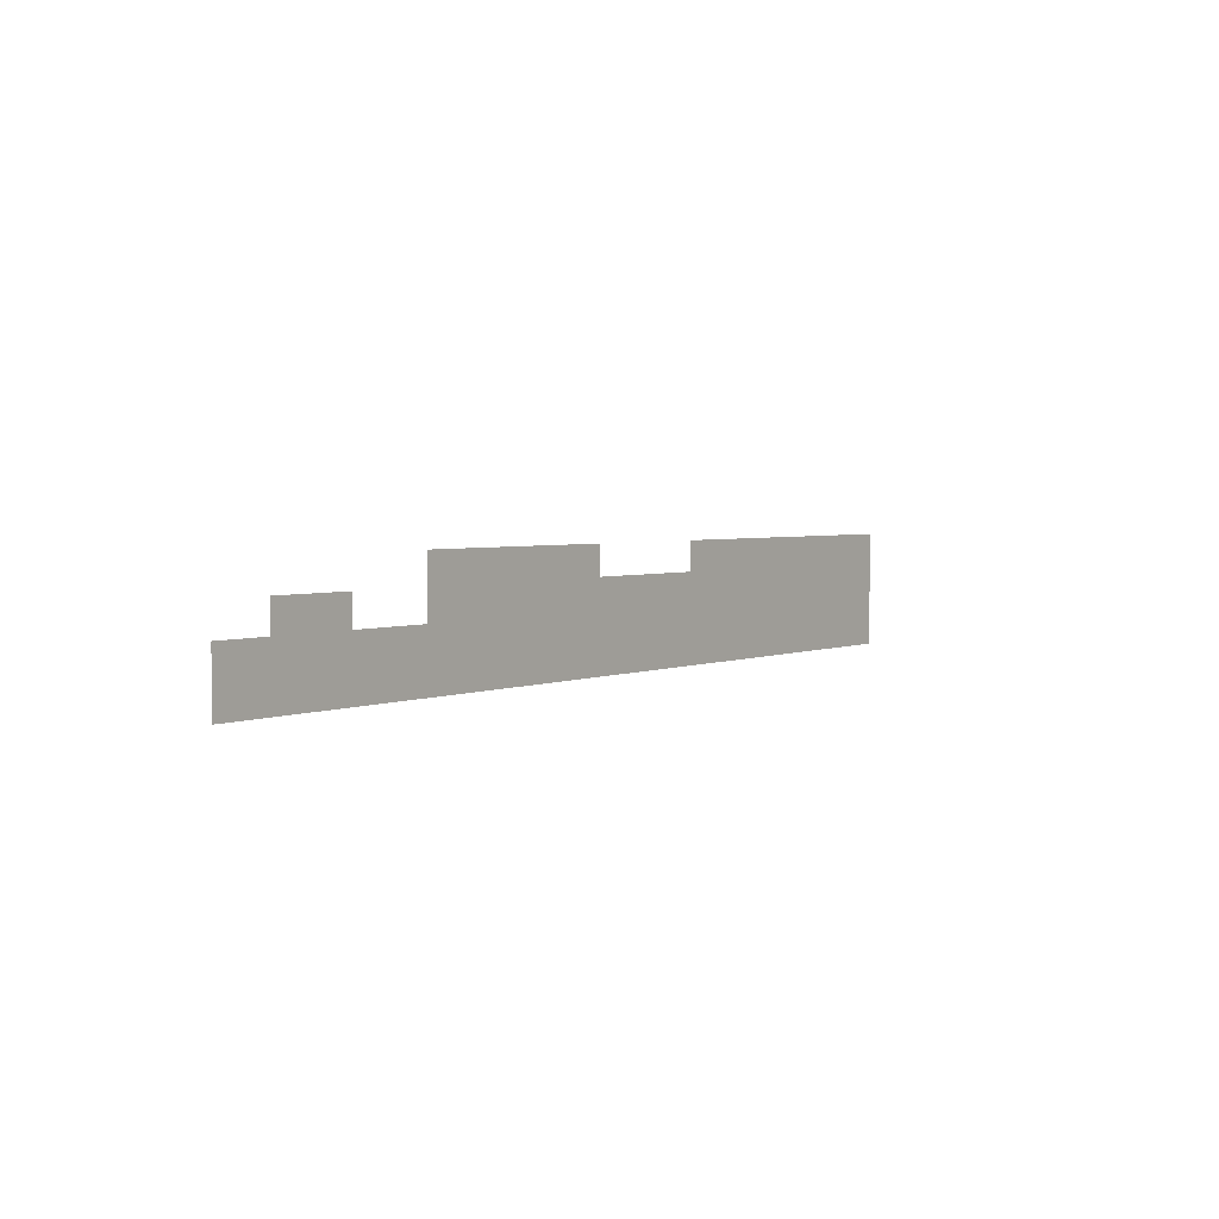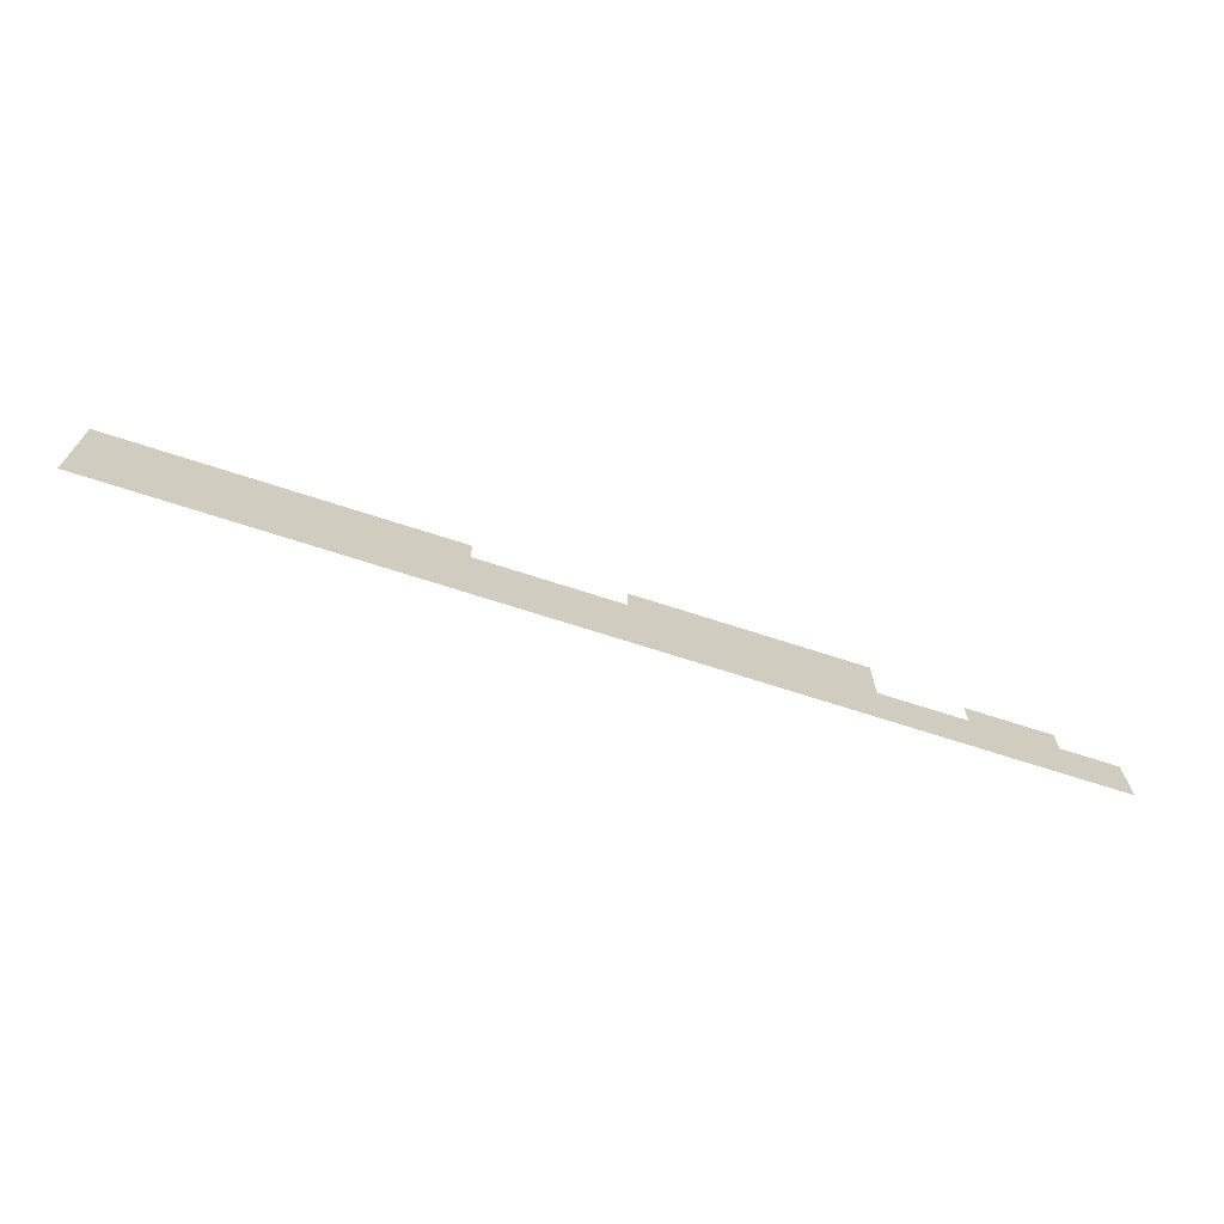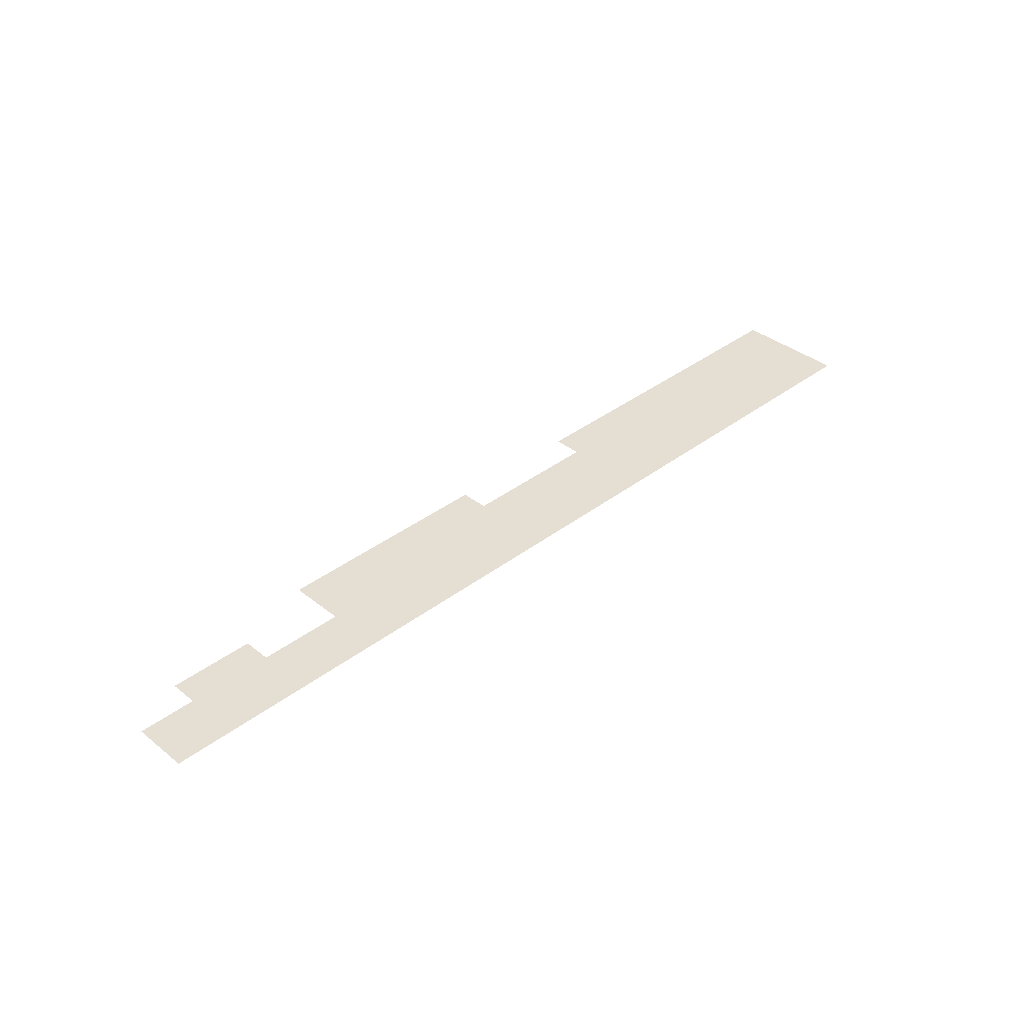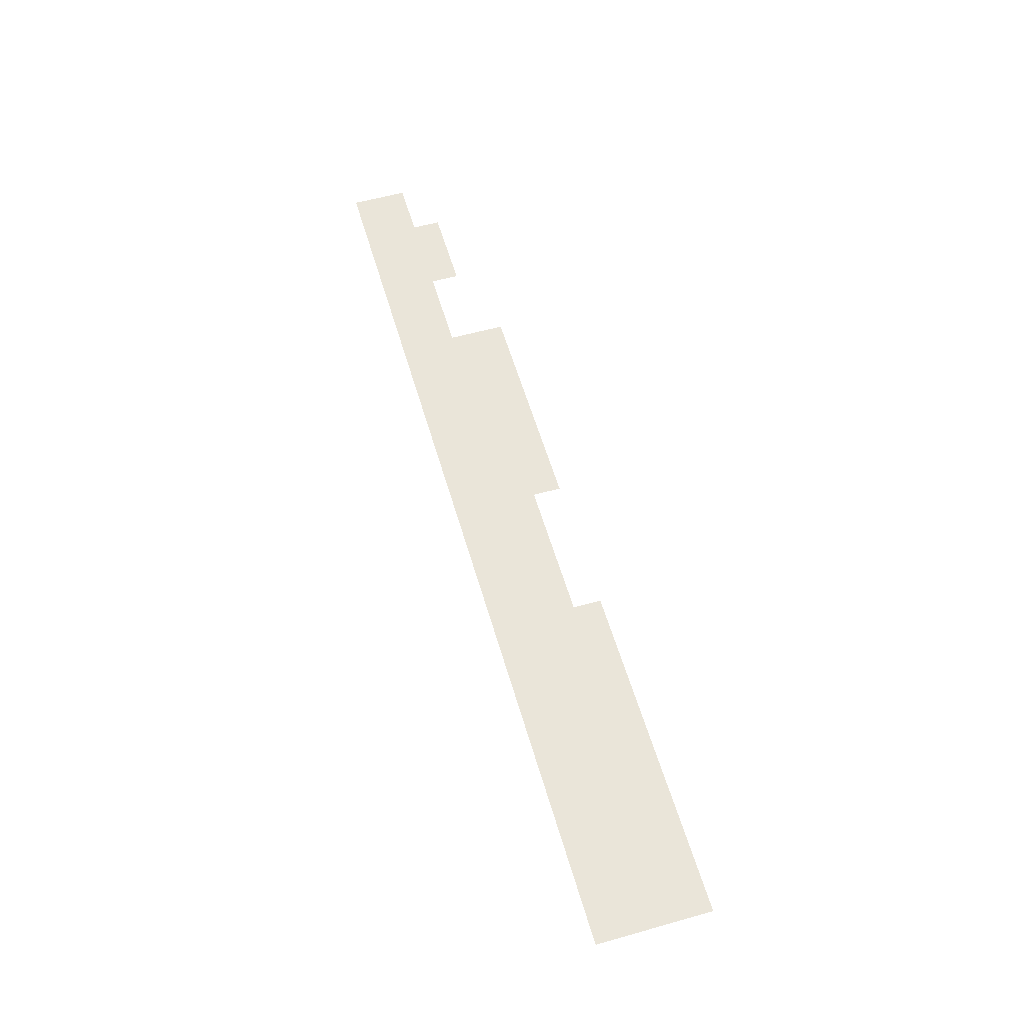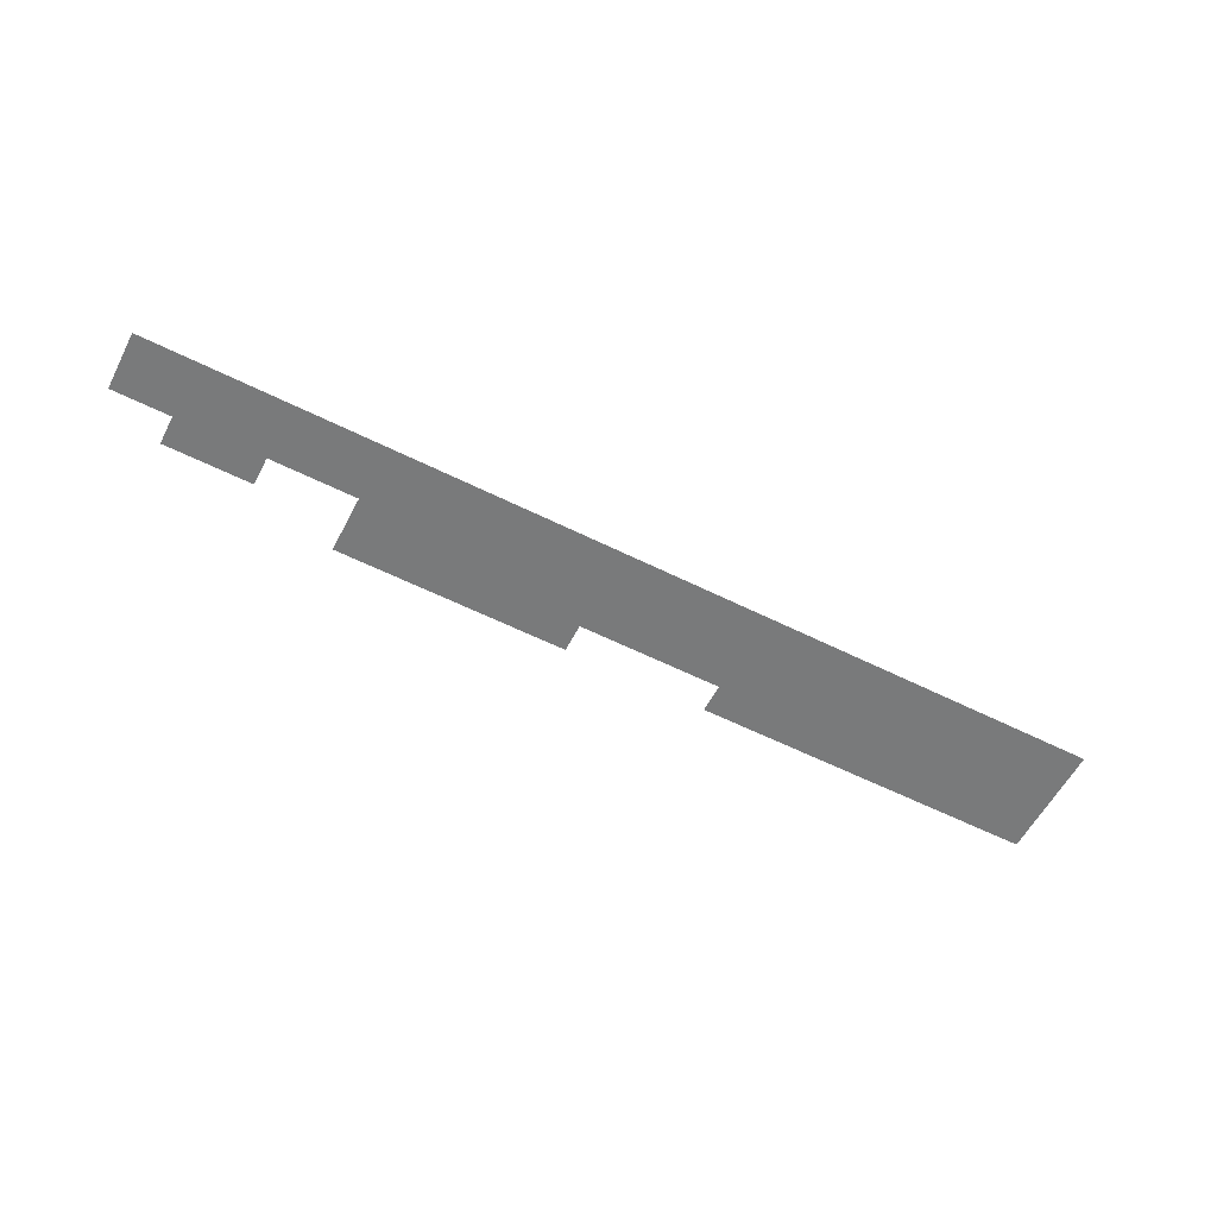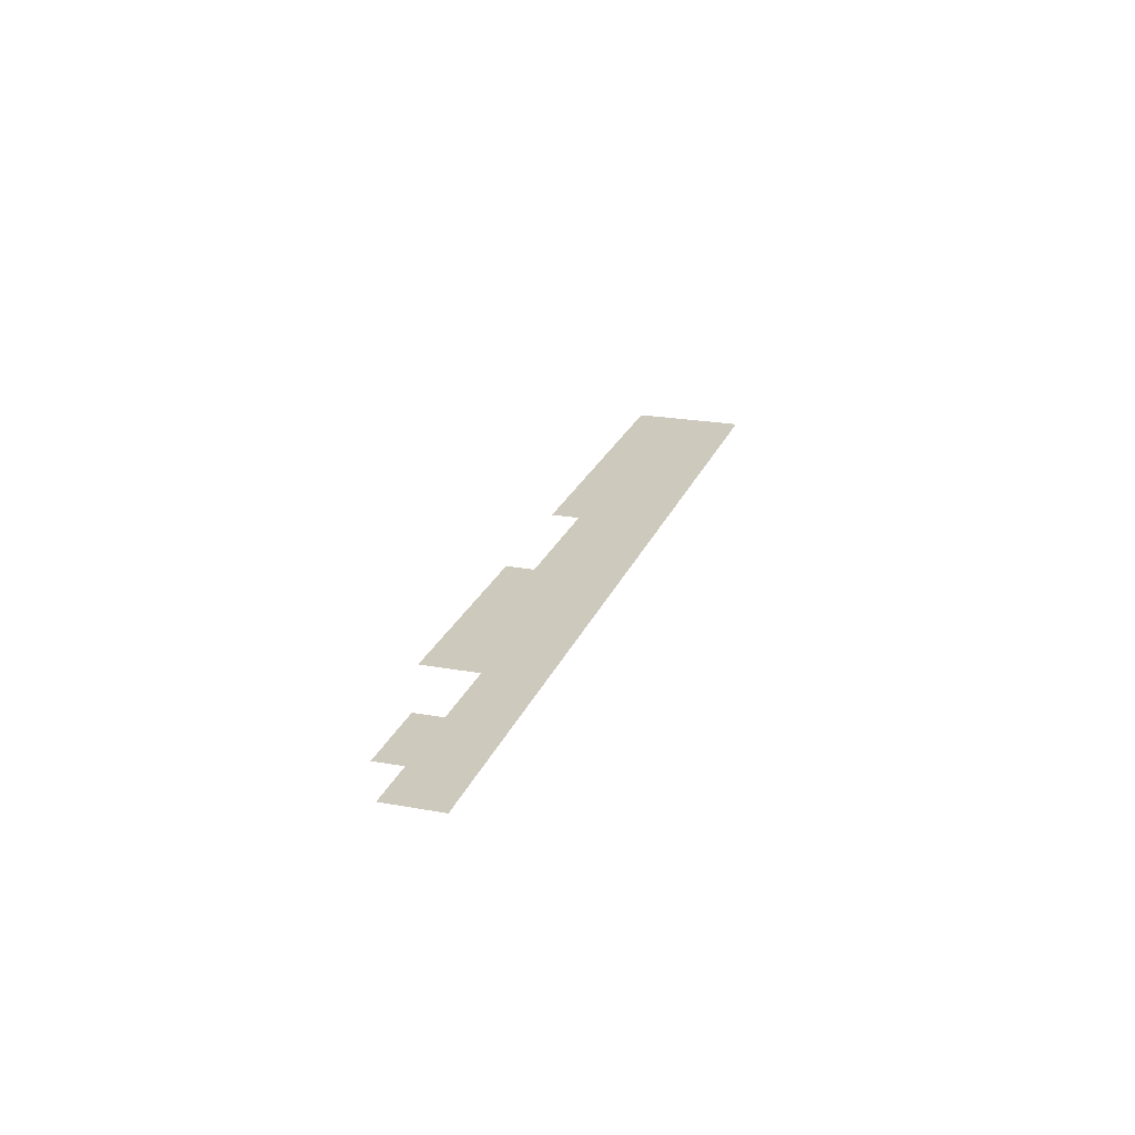
<metadata>
{"format":"obj","ext":"obj","renderer":"f3d","projection":"perspective","resolution":1024,"background":"white","views":[{"elev":3.2,"azim":-54.9,"up":"+Y"},{"elev":-68.9,"azim":161.9,"up":"+Y"},{"elev":37.2,"azim":-44.4,"up":"+Z"},{"elev":57.8,"azim":73.8,"up":"+Z"},{"elev":-58.0,"azim":-27.4,"up":"+Z"},{"elev":22.7,"azim":-72.5,"up":"+Z"}]}
</metadata>
<code>
v -961 -434 0
v -992 -434 0
v -992 -403 0
v -961 -403 0
v -930 -434 0
v -961 -434 0
v -961 -403 0
v -930 -403 0
v -899 -434 0
v -930 -434 0
v -930 -403 0
v -899 -403 0
v -868 -434 0
v -899 -434 0
v -899 -403 0
v -868 -403 0
v -837 -434 0
v -868 -434 0
v -868 -403 0
v -837 -403 0
v -806 -434 0
v -837 -434 0
v -837 -403 0
v -806 -403 0
v -775 -434 0
v -806 -434 0
v -806 -403 0
v -775 -403 0
v -744 -434 0
v -775 -434 0
v -775 -403 0
v -744 -403 0
v -558 -434 0
v -589 -434 0
v -589 -403 0
v -558 -403 0
v -527 -434 0
v -558 -434 0
v -558 -403 0
v -527 -403 0
v -496 -434 0
v -527 -434 0
v -527 -403 0
v -496 -403 0
v -465 -434 0
v -496 -434 0
v -496 -403 0
v -465 -403 0
v -434 -434 0
v -465 -434 0
v -465 -403 0
v -434 -403 0
v -403 -434 0
v -434 -434 0
v -434 -403 0
v -403 -403 0
v -372 -434 0
v -403 -434 0
v -403 -403 0
v -372 -403 0
v -341 -434 0
v -372 -434 0
v -372 -403 0
v -341 -403 0
v -310 -434 0
v -341 -434 0
v -341 -403 0
v -310 -403 0
v -279 -434 0
v -310 -434 0
v -310 -403 0
v -279 -403 0
v -248 -434 0
v -279 -434 0
v -279 -403 0
v -248 -403 0
v -217 -434 0
v -248 -434 0
v -248 -403 0
v -217 -403 0
v -1147 -465 0
v -1178 -465 0
v -1178 -434 0
v -1147 -434 0
v -1116 -465 0
v -1147 -465 0
v -1147 -434 0
v -1116 -434 0
v -1085 -465 0
v -1116 -465 0
v -1116 -434 0
v -1085 -434 0
v -961 -465 0
v -992 -465 0
v -992 -434 0
v -961 -434 0
v -930 -465 0
v -961 -465 0
v -961 -434 0
v -930 -434 0
v -899 -465 0
v -930 -465 0
v -930 -434 0
v -899 -434 0
v -868 -465 0
v -899 -465 0
v -899 -434 0
v -868 -434 0
v -837 -465 0
v -868 -465 0
v -868 -434 0
v -837 -434 0
v -806 -465 0
v -837 -465 0
v -837 -434 0
v -806 -434 0
v -775 -465 0
v -806 -465 0
v -806 -434 0
v -775 -434 0
v -744 -465 0
v -775 -465 0
v -775 -434 0
v -744 -434 0
v -713 -465 0
v -744 -465 0
v -744 -434 0
v -713 -434 0
v -682 -465 0
v -713 -465 0
v -713 -434 0
v -682 -434 0
v -651 -465 0
v -682 -465 0
v -682 -434 0
v -651 -434 0
v -620 -465 0
v -651 -465 0
v -651 -434 0
v -620 -434 0
v -589 -465 0
v -620 -465 0
v -620 -434 0
v -589 -434 0
v -558 -465 0
v -589 -465 0
v -589 -434 0
v -558 -434 0
v -527 -465 0
v -558 -465 0
v -558 -434 0
v -527 -434 0
v -496 -465 0
v -527 -465 0
v -527 -434 0
v -496 -434 0
v -465 -465 0
v -496 -465 0
v -496 -434 0
v -465 -434 0
v -434 -465 0
v -465 -465 0
v -465 -434 0
v -434 -434 0
v -403 -465 0
v -434 -465 0
v -434 -434 0
v -403 -434 0
v -372 -465 0
v -403 -465 0
v -403 -434 0
v -372 -434 0
v -341 -465 0
v -372 -465 0
v -372 -434 0
v -341 -434 0
v -310 -465 0
v -341 -465 0
v -341 -434 0
v -310 -434 0
v -279 -465 0
v -310 -465 0
v -310 -434 0
v -279 -434 0
v -248 -465 0
v -279 -465 0
v -279 -434 0
v -248 -434 0
v -217 -465 0
v -248 -465 0
v -248 -434 0
v -217 -434 0
v -1209 -496 0
v -1240 -496 0
v -1240 -465 0
v -1209 -465 0
v -1178 -496 0
v -1209 -496 0
v -1209 -465 0
v -1178 -465 0
v -1147 -496 0
v -1178 -496 0
v -1178 -465 0
v -1147 -465 0
v -1116 -496 0
v -1147 -496 0
v -1147 -465 0
v -1116 -465 0
v -1085 -496 0
v -1116 -496 0
v -1116 -465 0
v -1085 -465 0
v -1054 -496 0
v -1085 -496 0
v -1085 -465 0
v -1054 -465 0
v -1023 -496 0
v -1054 -496 0
v -1054 -465 0
v -1023 -465 0
v -992 -496 0
v -1023 -496 0
v -1023 -465 0
v -992 -465 0
v -961 -496 0
v -992 -496 0
v -992 -465 0
v -961 -465 0
v -930 -496 0
v -961 -496 0
v -961 -465 0
v -930 -465 0
v -899 -496 0
v -930 -496 0
v -930 -465 0
v -899 -465 0
v -868 -496 0
v -899 -496 0
v -899 -465 0
v -868 -465 0
v -837 -496 0
v -868 -496 0
v -868 -465 0
v -837 -465 0
v -806 -496 0
v -837 -496 0
v -837 -465 0
v -806 -465 0
v -775 -496 0
v -806 -496 0
v -806 -465 0
v -775 -465 0
v -744 -496 0
v -775 -496 0
v -775 -465 0
v -744 -465 0
v -713 -496 0
v -744 -496 0
v -744 -465 0
v -713 -465 0
v -682 -496 0
v -713 -496 0
v -713 -465 0
v -682 -465 0
v -651 -496 0
v -682 -496 0
v -682 -465 0
v -651 -465 0
v -620 -496 0
v -651 -496 0
v -651 -465 0
v -620 -465 0
v -589 -496 0
v -620 -496 0
v -620 -465 0
v -589 -465 0
v -558 -496 0
v -589 -496 0
v -589 -465 0
v -558 -465 0
v -527 -496 0
v -558 -496 0
v -558 -465 0
v -527 -465 0
v -496 -496 0
v -527 -496 0
v -527 -465 0
v -496 -465 0
v -465 -496 0
v -496 -496 0
v -496 -465 0
v -465 -465 0
v -434 -496 0
v -465 -496 0
v -465 -465 0
v -434 -465 0
v -403 -496 0
v -434 -496 0
v -434 -465 0
v -403 -465 0
v -372 -496 0
v -403 -496 0
v -403 -465 0
v -372 -465 0
v -341 -496 0
v -372 -496 0
v -372 -465 0
v -341 -465 0
v -310 -496 0
v -341 -496 0
v -341 -465 0
v -310 -465 0
v -279 -496 0
v -310 -496 0
v -310 -465 0
v -279 -465 0
v -248 -496 0
v -279 -496 0
v -279 -465 0
v -248 -465 0
v -217 -496 0
v -248 -496 0
v -248 -465 0
v -217 -465 0
v -1209 -527 0
v -1240 -527 0
v -1240 -496 0
v -1209 -496 0
v -1178 -527 0
v -1209 -527 0
v -1209 -496 0
v -1178 -496 0
v -1147 -527 0
v -1178 -527 0
v -1178 -496 0
v -1147 -496 0
v -1116 -527 0
v -1147 -527 0
v -1147 -496 0
v -1116 -496 0
v -1085 -527 0
v -1116 -527 0
v -1116 -496 0
v -1085 -496 0
v -1054 -527 0
v -1085 -527 0
v -1085 -496 0
v -1054 -496 0
v -1023 -527 0
v -1054 -527 0
v -1054 -496 0
v -1023 -496 0
v -992 -527 0
v -1023 -527 0
v -1023 -496 0
v -992 -496 0
v -961 -527 0
v -992 -527 0
v -992 -496 0
v -961 -496 0
v -930 -527 0
v -961 -527 0
v -961 -496 0
v -930 -496 0
v -899 -527 0
v -930 -527 0
v -930 -496 0
v -899 -496 0
v -868 -527 0
v -899 -527 0
v -899 -496 0
v -868 -496 0
v -837 -527 0
v -868 -527 0
v -868 -496 0
v -837 -496 0
v -806 -527 0
v -837 -527 0
v -837 -496 0
v -806 -496 0
v -775 -527 0
v -806 -527 0
v -806 -496 0
v -775 -496 0
v -744 -527 0
v -775 -527 0
v -775 -496 0
v -744 -496 0
v -713 -527 0
v -744 -527 0
v -744 -496 0
v -713 -496 0
v -682 -527 0
v -713 -527 0
v -713 -496 0
v -682 -496 0
v -651 -527 0
v -682 -527 0
v -682 -496 0
v -651 -496 0
v -620 -527 0
v -651 -527 0
v -651 -496 0
v -620 -496 0
v -589 -527 0
v -620 -527 0
v -620 -496 0
v -589 -496 0
v -558 -527 0
v -589 -527 0
v -589 -496 0
v -558 -496 0
v -527 -527 0
v -558 -527 0
v -558 -496 0
v -527 -496 0
v -496 -527 0
v -527 -527 0
v -527 -496 0
v -496 -496 0
v -465 -527 0
v -496 -527 0
v -496 -496 0
v -465 -496 0
v -434 -527 0
v -465 -527 0
v -465 -496 0
v -434 -496 0
v -403 -527 0
v -434 -527 0
v -434 -496 0
v -403 -496 0
v -372 -527 0
v -403 -527 0
v -403 -496 0
v -372 -496 0
v -341 -527 0
v -372 -527 0
v -372 -496 0
v -341 -496 0
v -310 -527 0
v -341 -527 0
v -341 -496 0
v -310 -496 0
v -279 -527 0
v -310 -527 0
v -310 -496 0
v -279 -496 0
v -248 -527 0
v -279 -527 0
v -279 -496 0
v -248 -496 0
v -217 -527 0
v -248 -527 0
v -248 -496 0
v -217 -496 0
g map1_mesh_0004
f 1 2 3 4
f 5 6 7 8
f 9 10 11 12
f 13 14 15 16
f 17 18 19 20
f 21 22 23 24
f 25 26 27 28
f 29 30 31 32
f 33 34 35 36
f 37 38 39 40
f 41 42 43 44
f 45 46 47 48
f 49 50 51 52
f 53 54 55 56
f 57 58 59 60
f 61 62 63 64
f 65 66 67 68
f 69 70 71 72
f 73 74 75 76
f 77 78 79 80
f 81 82 83 84
f 85 86 87 88
f 89 90 91 92
f 93 94 95 96
f 97 98 99 100
f 101 102 103 104
f 105 106 107 108
f 109 110 111 112
f 113 114 115 116
f 117 118 119 120
f 121 122 123 124
f 125 126 127 128
f 129 130 131 132
f 133 134 135 136
f 137 138 139 140
f 141 142 143 144
f 145 146 147 148
f 149 150 151 152
f 153 154 155 156
f 157 158 159 160
f 161 162 163 164
f 165 166 167 168
f 169 170 171 172
f 173 174 175 176
f 177 178 179 180
f 181 182 183 184
f 185 186 187 188
f 189 190 191 192
f 193 194 195 196
f 197 198 199 200
f 201 202 203 204
f 205 206 207 208
f 209 210 211 212
f 213 214 215 216
f 217 218 219 220
f 221 222 223 224
f 225 226 227 228
f 229 230 231 232
f 233 234 235 236
f 237 238 239 240
f 241 242 243 244
f 245 246 247 248
f 249 250 251 252
f 253 254 255 256
f 257 258 259 260
f 261 262 263 264
f 265 266 267 268
f 269 270 271 272
f 273 274 275 276
f 277 278 279 280
f 281 282 283 284
f 285 286 287 288
f 289 290 291 292
f 293 294 295 296
f 297 298 299 300
f 301 302 303 304
f 305 306 307 308
f 309 310 311 312
f 313 314 315 316
f 317 318 319 320
f 321 322 323 324
f 325 326 327 328
f 329 330 331 332
f 333 334 335 336
f 337 338 339 340
f 341 342 343 344
f 345 346 347 348
f 349 350 351 352
f 353 354 355 356
f 357 358 359 360
f 361 362 363 364
f 365 366 367 368
f 369 370 371 372
f 373 374 375 376
f 377 378 379 380
f 381 382 383 384
f 385 386 387 388
f 389 390 391 392
f 393 394 395 396
f 397 398 399 400
f 401 402 403 404
f 405 406 407 408
f 409 410 411 412
f 413 414 415 416
f 417 418 419 420
f 421 422 423 424
f 425 426 427 428
f 429 430 431 432
f 433 434 435 436
f 437 438 439 440
f 441 442 443 444
f 445 446 447 448
f 449 450 451 452
f 453 454 455 456

</code>
